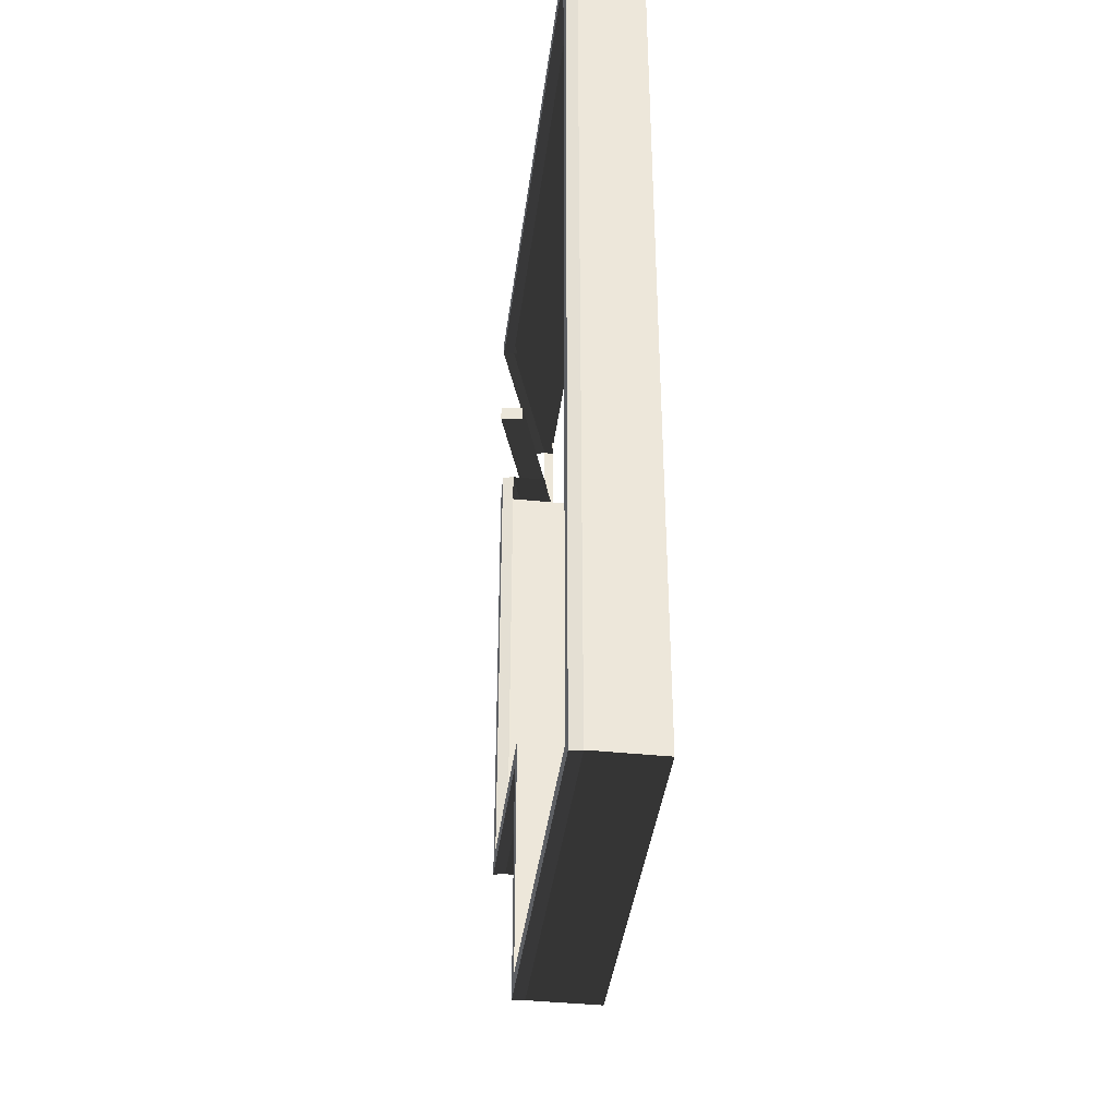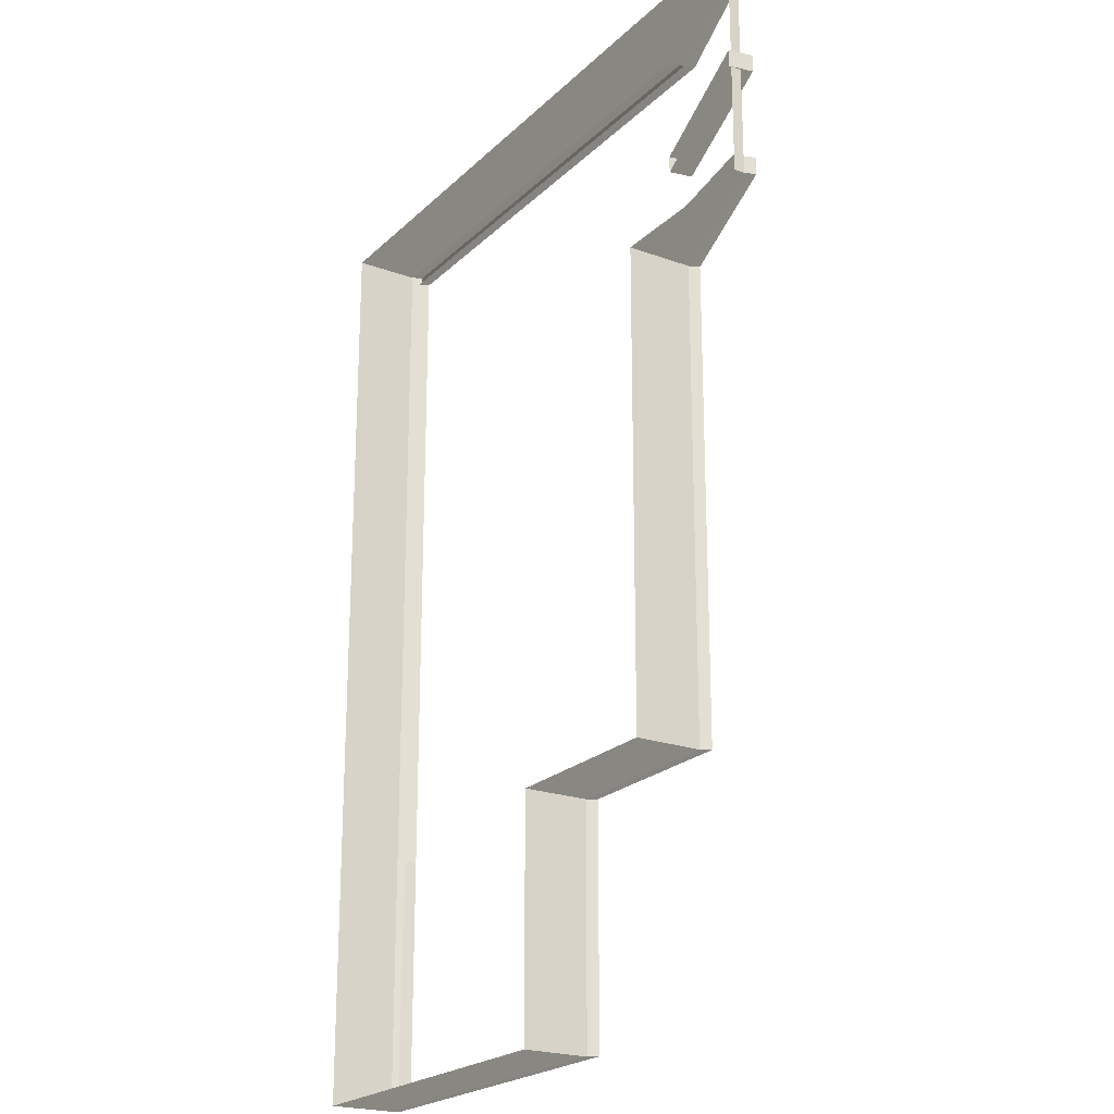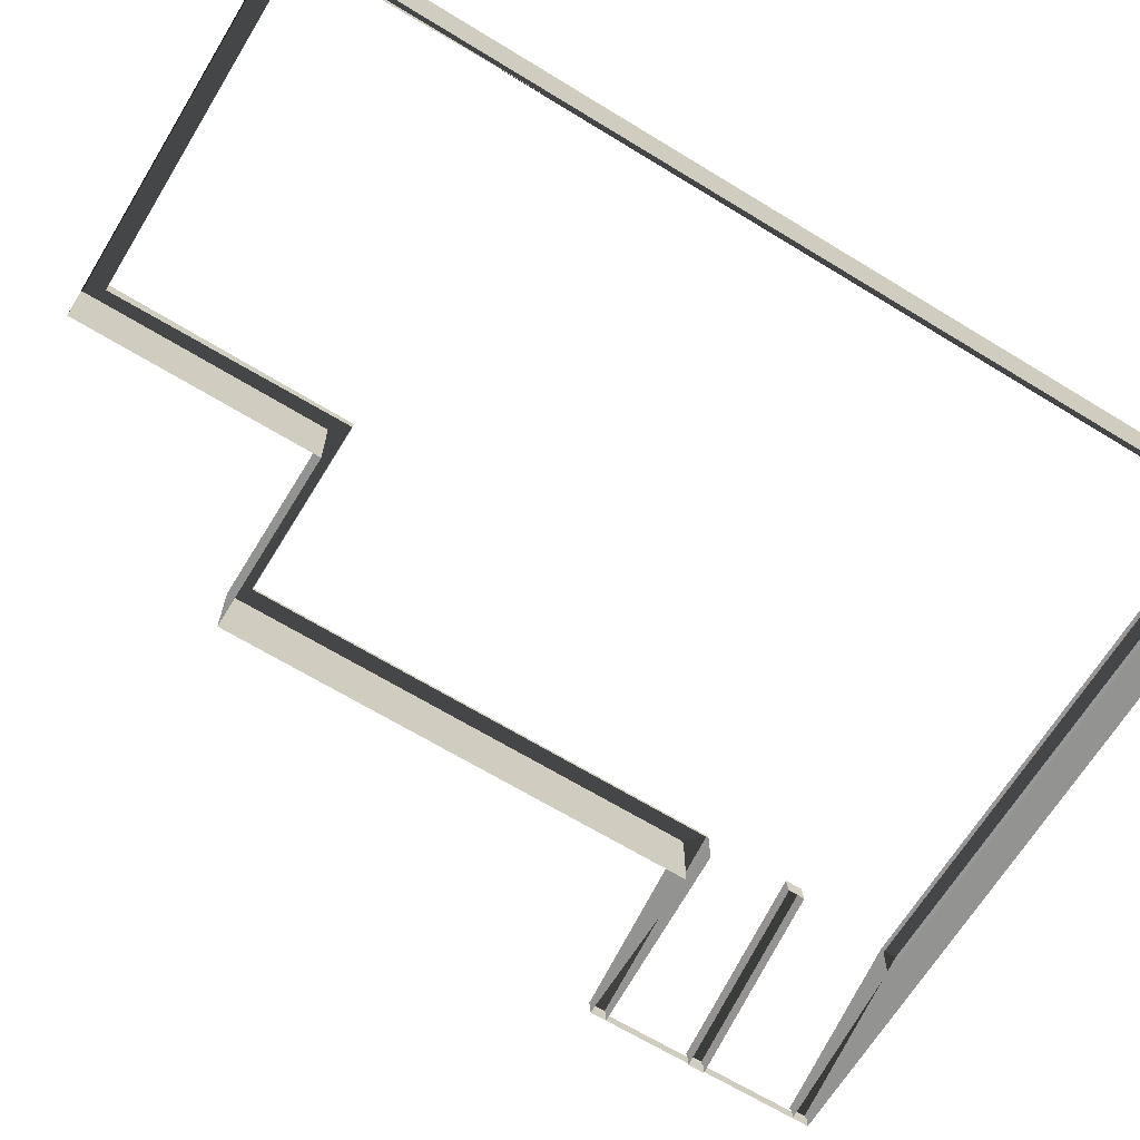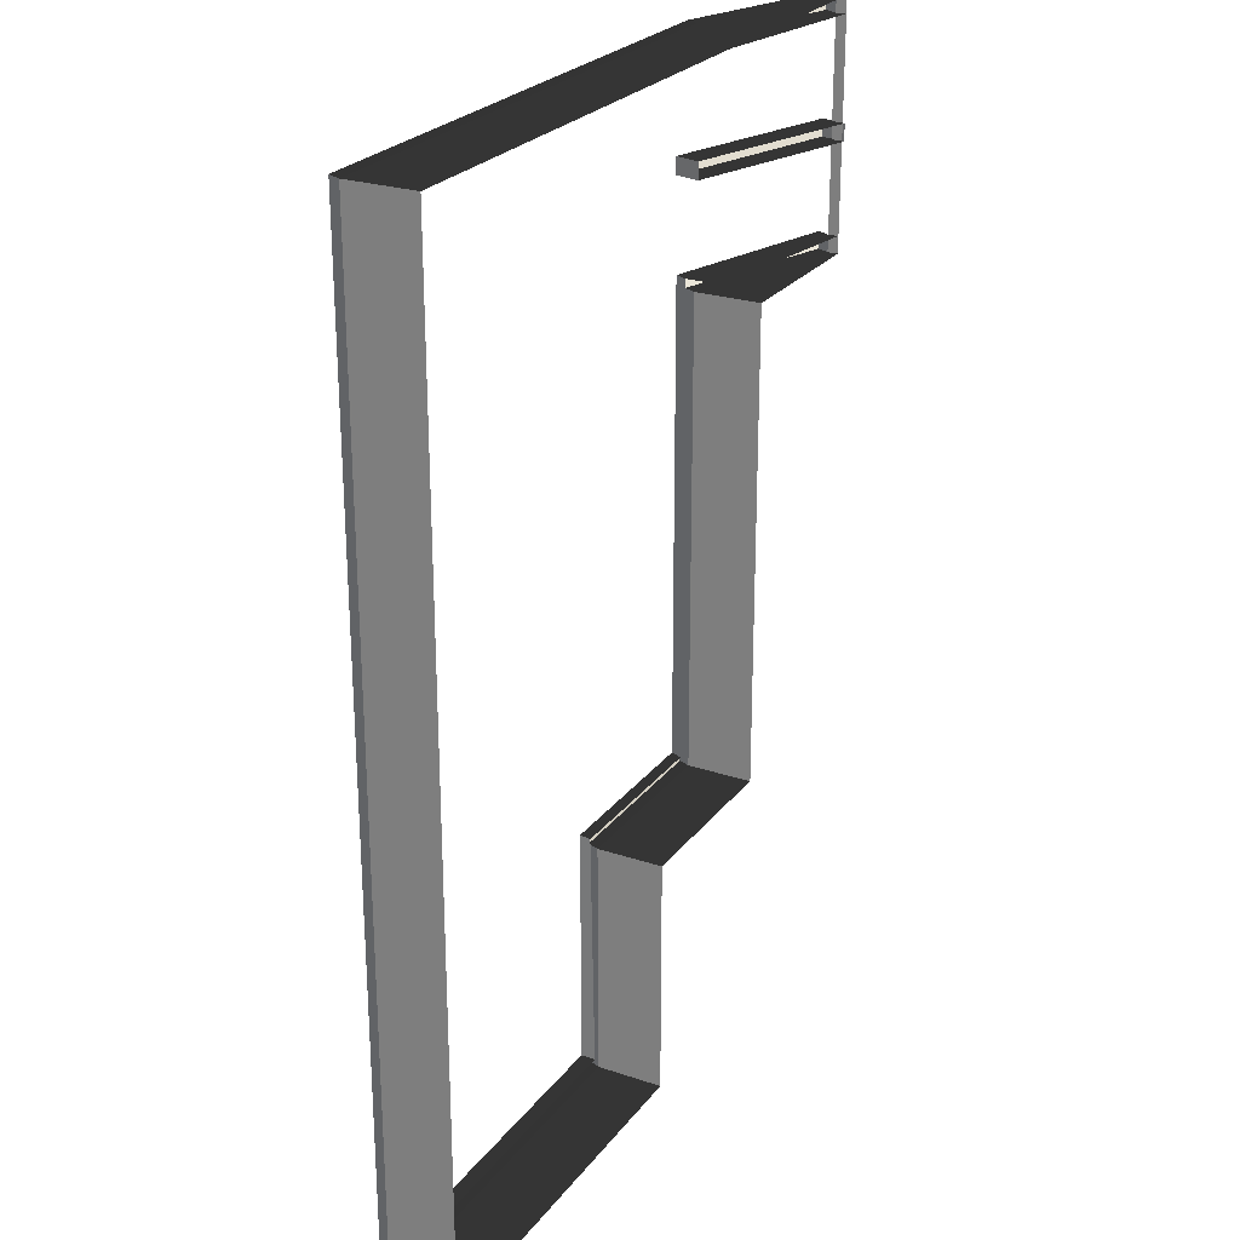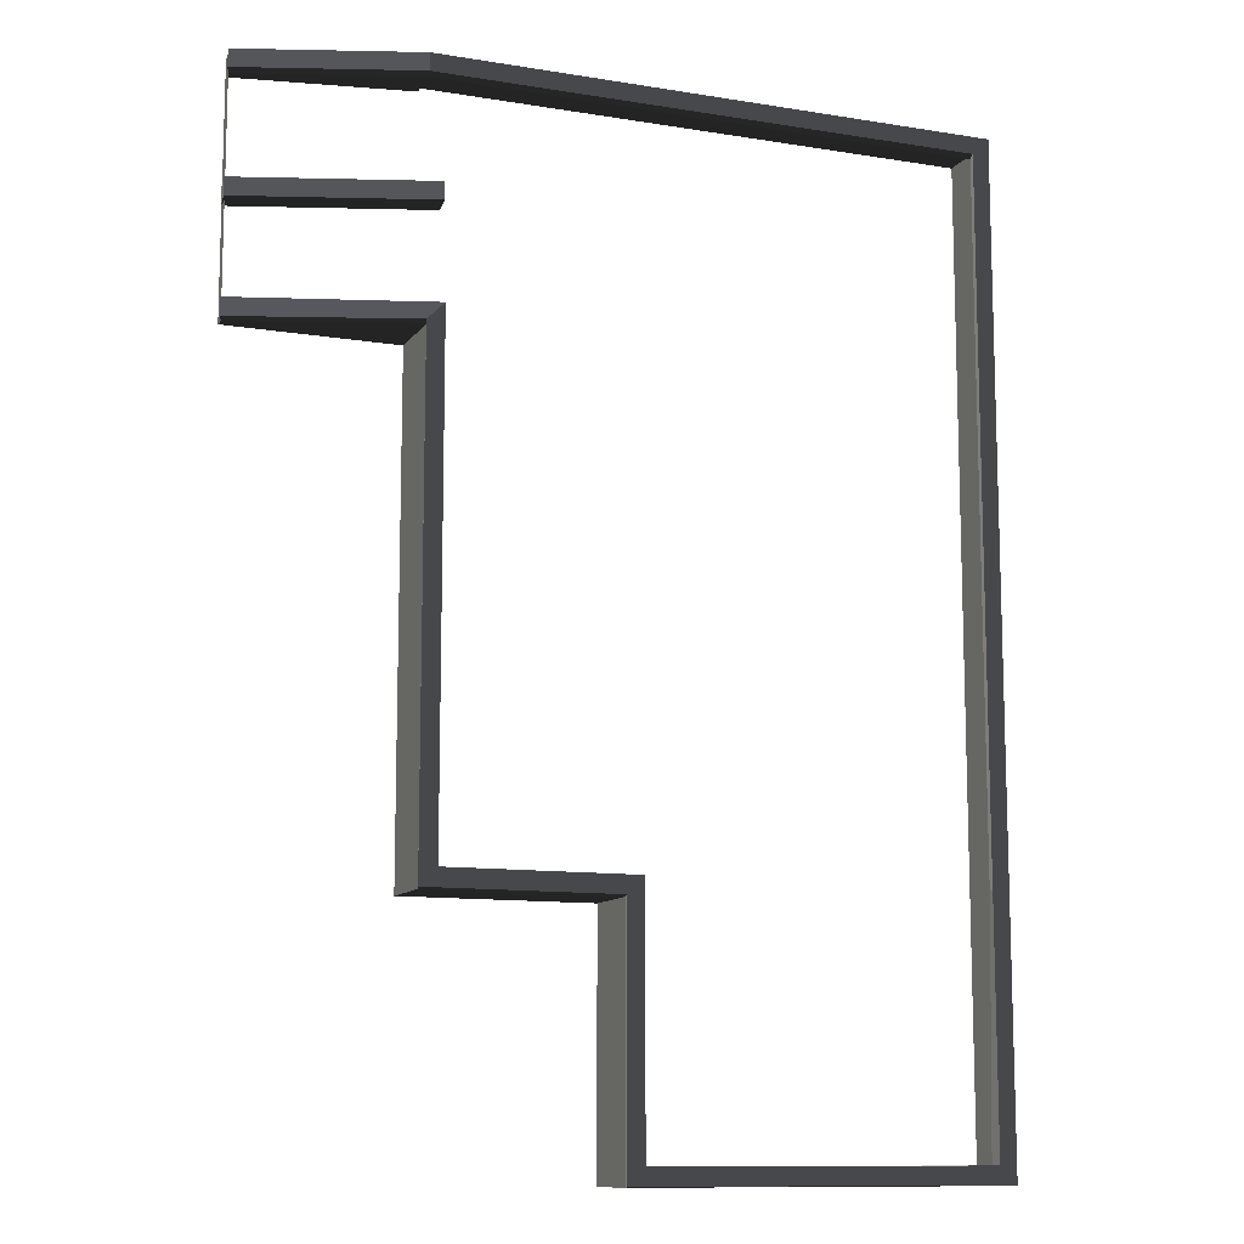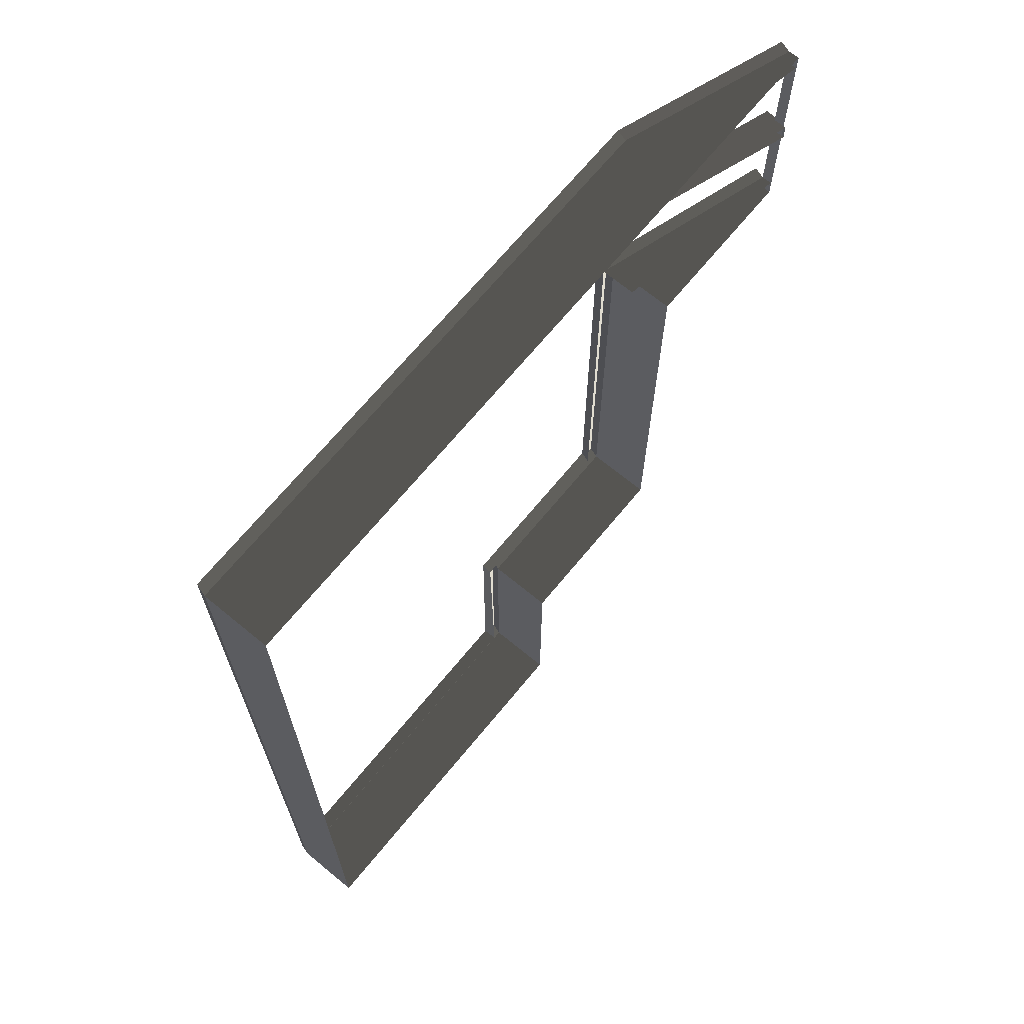
<metadata>
{"format":"obj","ext":"obj","renderer":"f3d","projection":"perspective","resolution":1024,"background":"white","views":[{"elev":-39.9,"azim":82.7,"up":"+Y"},{"elev":-22.0,"azim":-122.4,"up":"+Y"},{"elev":-66.7,"azim":58.5,"up":"+Z"},{"elev":25.2,"azim":118.4,"up":"+Y"},{"elev":-11.2,"azim":-21.7,"up":"+Y"},{"elev":68.8,"azim":129.5,"up":"+Y"}]}
</metadata>
<code>
v -0.7775 7.695 1.249
v -0.7775 8.112 1.249
v -0.8617 7.716 1.835
v -0.8617 8.132 1.835
v -5.161 7.695 -0.205
v -5.245 7.716 0.3811
v -5.161 8.112 -0.205
v -5.245 8.132 0.3811
v -0.8617 7.716 1.835
v -0.8617 8.132 1.835
v -5.245 7.716 0.3811
v -5.245 8.132 0.3811
v -5.161 8.112 -0.205
v -5.245 8.132 0.3811
v -0.7775 8.112 1.249
v -0.8617 8.132 1.835
v -0.7775 7.695 1.249
v -0.8617 7.716 1.835
v -5.161 7.695 -0.205
v -5.245 7.716 0.3811
v -0.7036 5.485 1.487
v -0.7036 5.485 0.6172
v -5.161 5.485 0.1086
v -5.161 5.485 -0.135
v -5.161 10.55 0.1086
v -5.161 10.55 -0.135
v -1.12 10.55 1.487
v -1.12 10.55 0.6172
v 11.85 -6.321 1.76
v 11.93 -6.315 1.487
v 11.85 -12.19 1.76
v 11.85 -12.19 1.403
v 3.693 -12.19 1.76
v 3.693 -12.19 1.403
v 3.68 -6.295 1.76
v 3.704 -6.315 1.487
v 3.693 -12.19 1.76
v 3.284 -12.6 1.76
v 11.85 -12.19 1.76
v 12.26 -12.6 1.76
v 11.85 -12.19 1.76
v 12.26 -12.6 1.76
v 11.85 -6.321 1.76
v 12.26 -6.325 1.76
v 3.68 -6.295 1.76
v 3.284 -6.711 1.76
v 3.693 -12.19 1.76
v 3.284 -12.6 1.76
v 3.368 -12.62 1.487
v 3.368 -12.62 -0.1493
v 12.34 -12.62 1.487
v 12.34 -12.62 -0.1493
v 12.34 10.97 1.487
v 12.34 10.97 -0.1493
v 3.368 10.97 1.487
v 3.368 10.97 -0.1493
v 3.368 -6.732 -0.1493
v 3.368 -12.62 -0.1493
v 3.368 -6.732 1.487
v 3.368 -12.62 1.487
v 3.368 -6.732 1.487
v 3.368 -12.62 1.487
v 3.284 -6.711 1.76
v 3.284 -12.6 1.76
v 11.85 -12.19 1.76
v 11.85 -12.19 1.403
v 3.693 -12.19 1.76
v 3.693 -12.19 1.403
v 12.34 -6.732 1.487
v 12.34 -12.62 1.487
v 12.34 -6.732 -0.1493
v 12.34 -12.62 -0.1493
v 3.229 10.55 1.487
v 3.145 10.57 1.76
v -1.12 10.55 1.487
v -1.204 10.57 1.76
v 3.368 -6.732 1.487
v 3.284 -6.711 1.76
v -1.12 -6.732 1.487
v -1.204 -6.711 1.76
v 3.145 10.57 1.76
v 3.284 10.99 1.76
v -1.204 10.57 1.76
v -1.204 10.99 1.76
v 11.84 10.57 1.76
v 12.26 10.99 1.76
v 3.145 10.57 1.76
v 3.284 10.99 1.76
v 3.368 10.97 1.487
v 3.284 10.99 1.76
v 12.34 10.97 1.487
v 12.26 10.99 1.76
v 12.34 10.97 1.487
v 12.26 10.99 1.76
v 12.34 5.069 1.487
v 12.26 5.089 1.76
v 11.93 -6.315 1.487
v 11.85 -6.321 1.76
v 11.93 5.069 1.487
v 11.84 5.089 1.76
v 11.93 5.069 1.487
v 11.84 5.089 1.76
v 11.93 10.55 1.487
v 11.84 10.57 1.76
v -0.7036 5.485 1.487
v -0.7879 5.506 1.76
v -0.7036 -6.315 1.487
v -0.7879 -6.295 1.76
v -1.12 -6.732 1.487
v -1.204 -6.711 1.76
v -1.12 5.069 1.487
v -1.204 5.089 1.76
v -0.7036 -6.315 1.487
v -0.7879 -6.295 1.76
v 3.704 -6.315 1.487
v 3.68 -6.295 1.76
v -1.12 5.069 1.487
v -1.204 5.089 1.76
v -5.161 5.069 0.1086
v -5.245 5.089 0.3811
v -1.12 10.97 1.487
v -1.204 10.99 1.76
v 3.368 10.97 1.487
v 3.284 10.99 1.76
v -5.161 10.55 0.1086
v -5.245 10.57 0.3811
v -5.161 10.97 0.1086
v -5.245 10.99 0.3811
v -1.204 10.57 1.76
v -1.204 10.99 1.76
v -5.245 10.57 0.3811
v -5.245 10.99 0.3811
v -5.245 5.506 0.3811
v -5.245 5.089 0.3811
v -0.7879 5.506 1.76
v -1.204 5.089 1.76
v 11.85 -6.321 1.76
v 12.26 -6.325 1.76
v 11.84 5.089 1.76
v 12.26 5.089 1.76
v 11.84 5.089 1.76
v 12.26 5.089 1.76
v 11.84 10.57 1.76
v 12.26 10.99 1.76
v -0.7879 5.506 1.76
v -1.204 5.089 1.76
v -0.7879 -6.295 1.76
v -1.204 -6.711 1.76
v -0.7879 -6.295 1.76
v -1.204 -6.711 1.76
v 3.68 -6.295 1.76
v 3.284 -6.711 1.76
v -5.161 10.55 0.1086
v -5.161 10.97 0.1086
v -5.161 10.97 -0.1493
v -5.161 5.485 0.1086
v -5.161 5.069 0.1086
v -5.161 5.069 -0.1493
v 12.26 -12.6 1.76
v 12.34 -12.62 1.487
v 12.34 -6.732 1.487
v 12.26 -6.325 1.76
v 12.34 5.069 1.487
v 12.26 5.089 1.76
v -5.161 5.485 0.1086
v -5.245 5.506 0.3811
v -0.7036 5.485 1.487
v -0.7879 5.506 1.76
v 11.93 10.55 1.487
v 11.84 10.57 1.76
v 3.229 10.55 1.487
v 3.145 10.57 1.76
v -5.161 10.97 0.1086
v -5.245 10.99 0.3811
v -1.12 10.97 1.487
v -1.204 10.99 1.76
v -5.161 5.069 0.1086
v -5.245 5.089 0.3811
v -5.161 5.485 0.1086
v -5.245 5.506 0.3811
v -1.12 10.55 1.487
v -1.204 10.57 1.76
v -5.161 10.55 0.1086
v -5.245 10.57 0.3811
v -1.12 5.069 1.487
v -5.161 5.069 0.1086
v -1.12 5.069 -0.1493
v -5.161 5.069 -0.1493
v 12.34 5.069 1.487
v 12.34 5.069 -0.1493
v 12.34 10.97 1.487
v 12.34 10.97 -0.1493
v 12.34 -6.732 1.487
v 12.34 -6.732 -0.1493
v 12.34 5.069 1.487
v 12.34 5.069 -0.1493
v 3.368 10.97 1.487
v 3.368 10.97 -0.1493
v -1.12 10.97 1.487
v -1.12 10.97 -0.1493
v -5.161 10.97 -0.1493
v -5.161 10.97 0.1086
v -1.12 -6.732 1.487
v -1.12 -6.732 -0.1493
v 3.368 -6.732 1.487
v 3.368 -6.732 -0.1493
v -1.12 5.069 1.487
v -1.12 5.069 -0.1493
v -1.12 -6.732 1.487
v -1.12 -6.732 -0.1493
v 12.34 -12.62 1.487
v 12.26 -12.6 1.76
v 3.368 -12.62 1.487
v 3.284 -12.6 1.76
g Building_t8.009_33381_268
f 1 3 2
f 2 3 4
f 5 7 6
f 6 7 8
f 9 11 10
f 10 11 12
f 13 15 14
f 14 15 16
f 17 19 18
f 18 19 20
f 21 23 22
f 22 23 24
f 25 27 26
f 26 27 28
f 29 31 30
f 30 31 32
f 33 35 34
f 34 35 36
f 37 39 38
f 38 39 40
f 41 43 42
f 42 43 44
f 45 47 46
f 46 47 48
f 49 51 50
f 50 51 52
f 53 55 54
f 54 55 56
f 57 59 58
f 58 59 60
f 61 63 62
f 62 63 64
f 65 67 66
f 66 67 68
f 69 71 70
f 70 71 72
f 73 75 74
f 74 75 76
f 77 79 78
f 78 79 80
f 81 83 82
f 82 83 84
f 85 87 86
f 86 87 88
f 89 91 90
f 90 91 92
f 93 95 94
f 94 95 96
f 97 99 98
f 98 99 100
f 101 103 102
f 102 103 104
f 105 107 106
f 106 107 108
f 109 111 110
f 110 111 112
f 113 115 114
f 114 115 116
f 117 119 118
f 118 119 120
f 121 123 122
f 122 123 124
f 125 127 126
f 126 127 128
f 129 131 130
f 130 131 132
f 133 135 134
f 134 135 136
f 137 139 138
f 138 139 140
f 141 143 142
f 142 143 144
f 145 147 146
f 146 147 148
f 149 151 150
f 150 151 152
f 153 155 154
f 156 155 153
f 157 155 156
f 155 157 158
f 159 161 160
f 162 161 159
f 163 161 164
f 164 161 162
f 165 167 166
f 166 167 168
f 169 171 170
f 170 171 172
f 173 175 174
f 174 175 176
f 177 179 178
f 178 179 180
f 181 183 182
f 182 183 184
f 185 187 186
f 186 187 188
f 189 191 190
f 190 191 192
f 193 195 194
f 194 195 196
f 197 199 198
f 198 199 200
f 200 199 201
f 201 199 202
f 203 205 204
f 204 205 206
f 207 209 208
f 208 209 210
f 211 213 212
f 212 213 214

</code>
